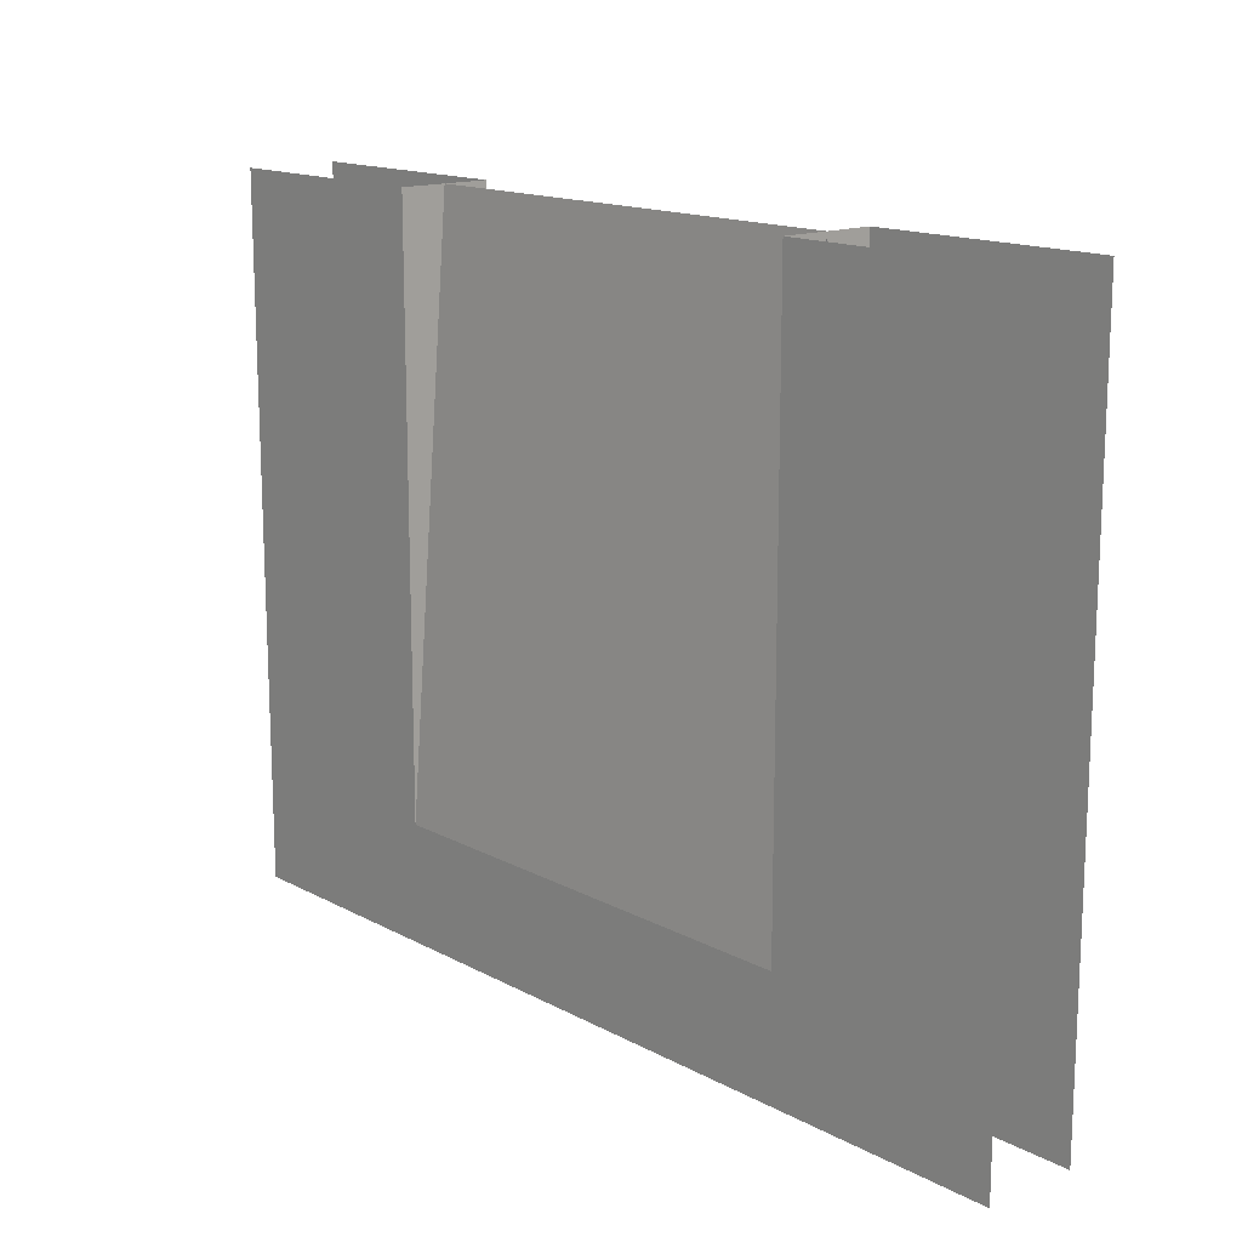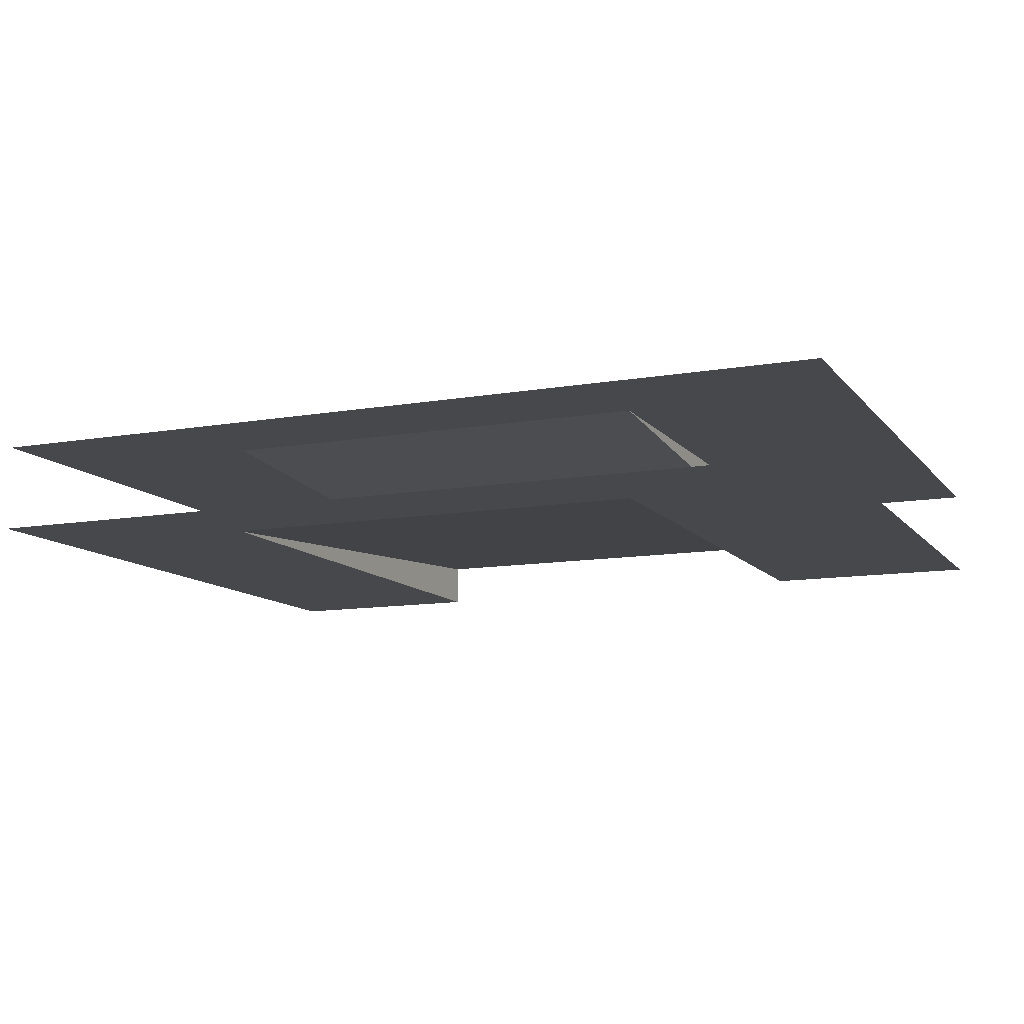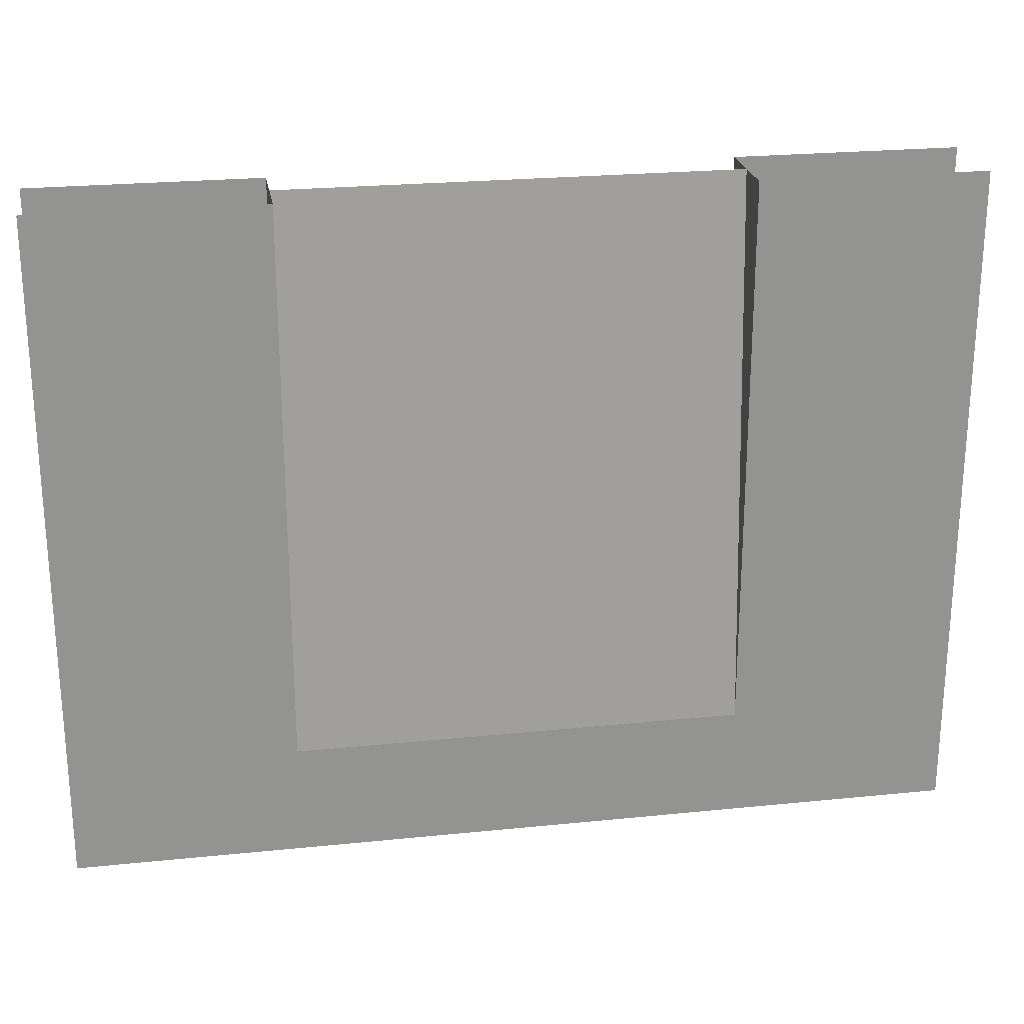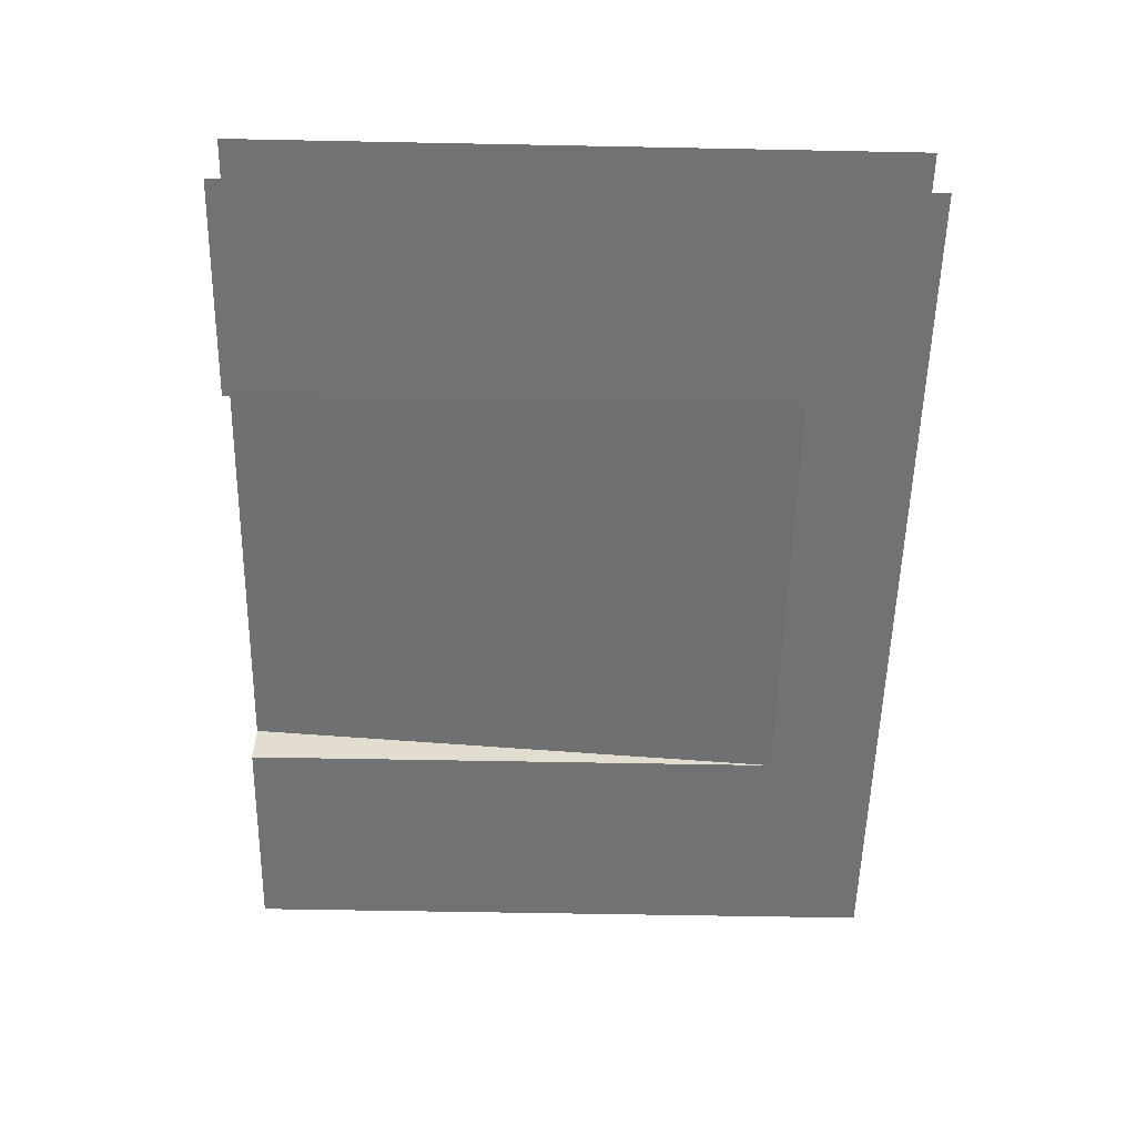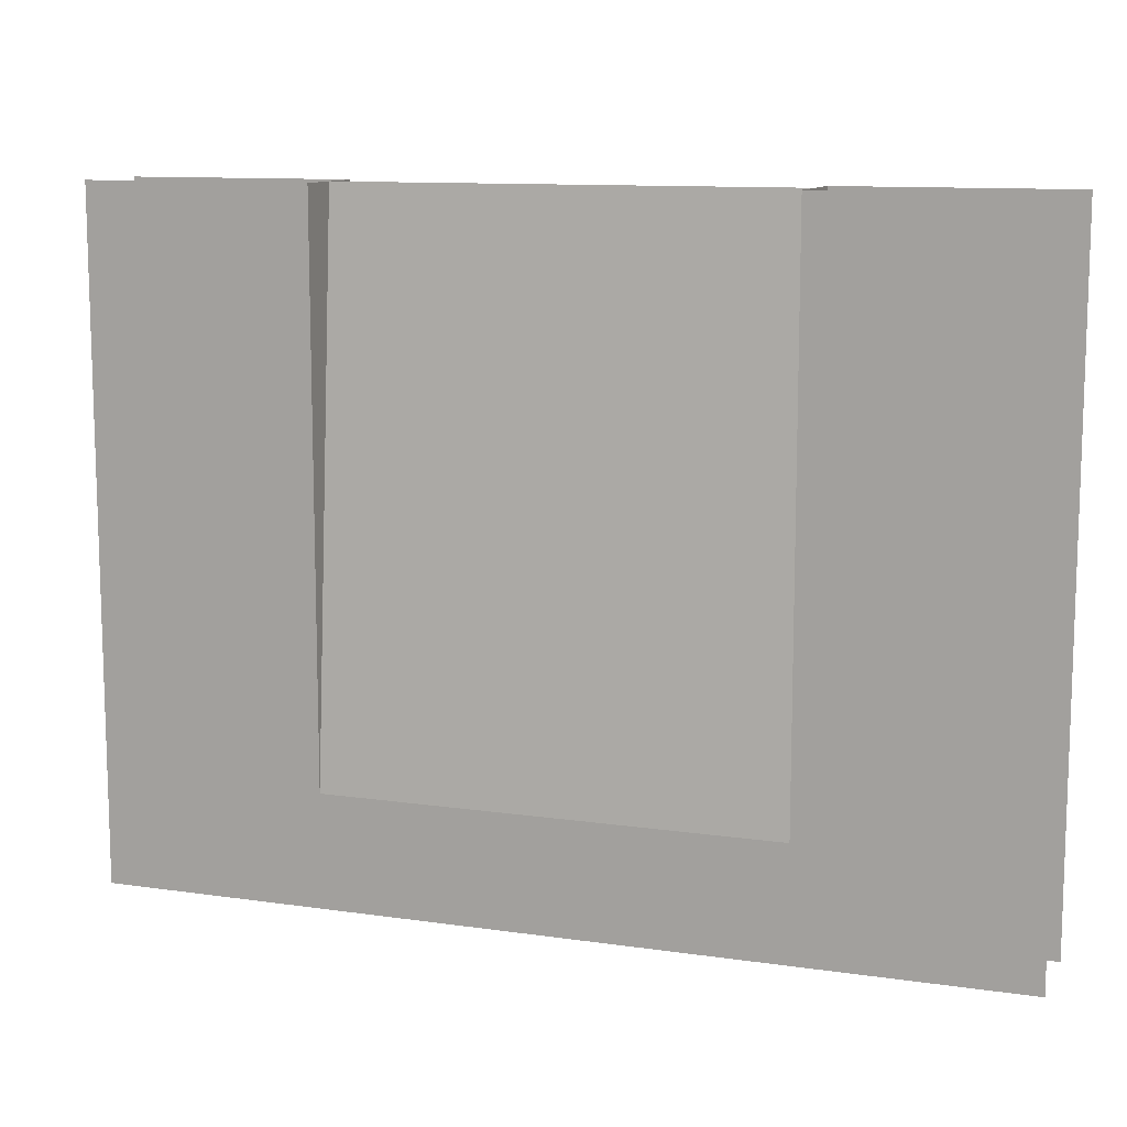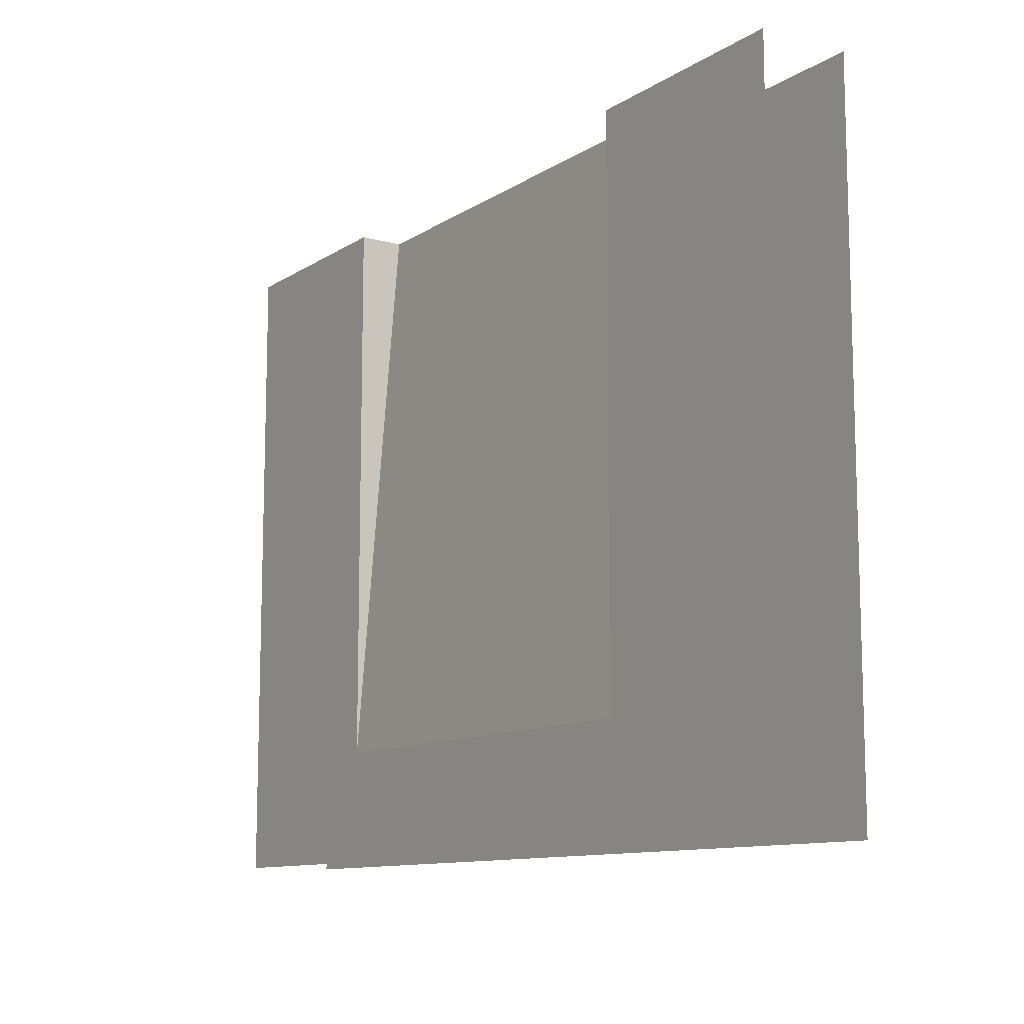
<metadata>
{"format":"obj","ext":"obj","renderer":"f3d","projection":"perspective","resolution":1024,"background":"white","views":[{"elev":15.1,"azim":-131.5,"up":"+Y"},{"elev":-11.3,"azim":23.2,"up":"+Z"},{"elev":23.7,"azim":-9.7,"up":"+Y"},{"elev":-55.4,"azim":-91.2,"up":"+Z"},{"elev":11.1,"azim":19.6,"up":"+Y"},{"elev":-11.0,"azim":56.4,"up":"+Y"}]}
</metadata>
<code>
o wall_hs_1_t_1
v 2 -0 0.2
v 2 3 0.2
v -2 -0 0.2
v -2 3 0.2
v -1 3 0.2
v -1 -0 0.2
v 1 -0 0.2
v 1 3 0.2
v 2 0.5 0.2
v -2 0.5 0.2
v -1 0.5 0.2
v 1 0.5 0.2
v 1 3 1e-06
v -1 3 1e-06
v -2 -0 -0.2
v -2 3 -0.2
v 2 -0 -0.2
v 2 3 -0.2
v 1 3 -0.2
v 1 -0 -0.2
v -1 -0 -0.2
v -1 3 -0.2
v -2 0.5 -0.2
v 2 0.5 -0.2
v 1 0.5 -0.2
v -1 0.5 -0.2
v -1 3 -1e-06
v 1 3 -1e-06
f 12 9 2 8
f 10 11 5 4
f 6 7 12 11
f 3 6 11 10
f 7 1 9 12
f 13 14 11 12
f 5 11 14
f 12 8 13
f 26 23 16 22
f 24 25 19 18
f 20 21 26 25
f 17 20 25 24
f 21 15 23 26
f 27 28 25 26
f 19 25 28
f 26 22 27

</code>
